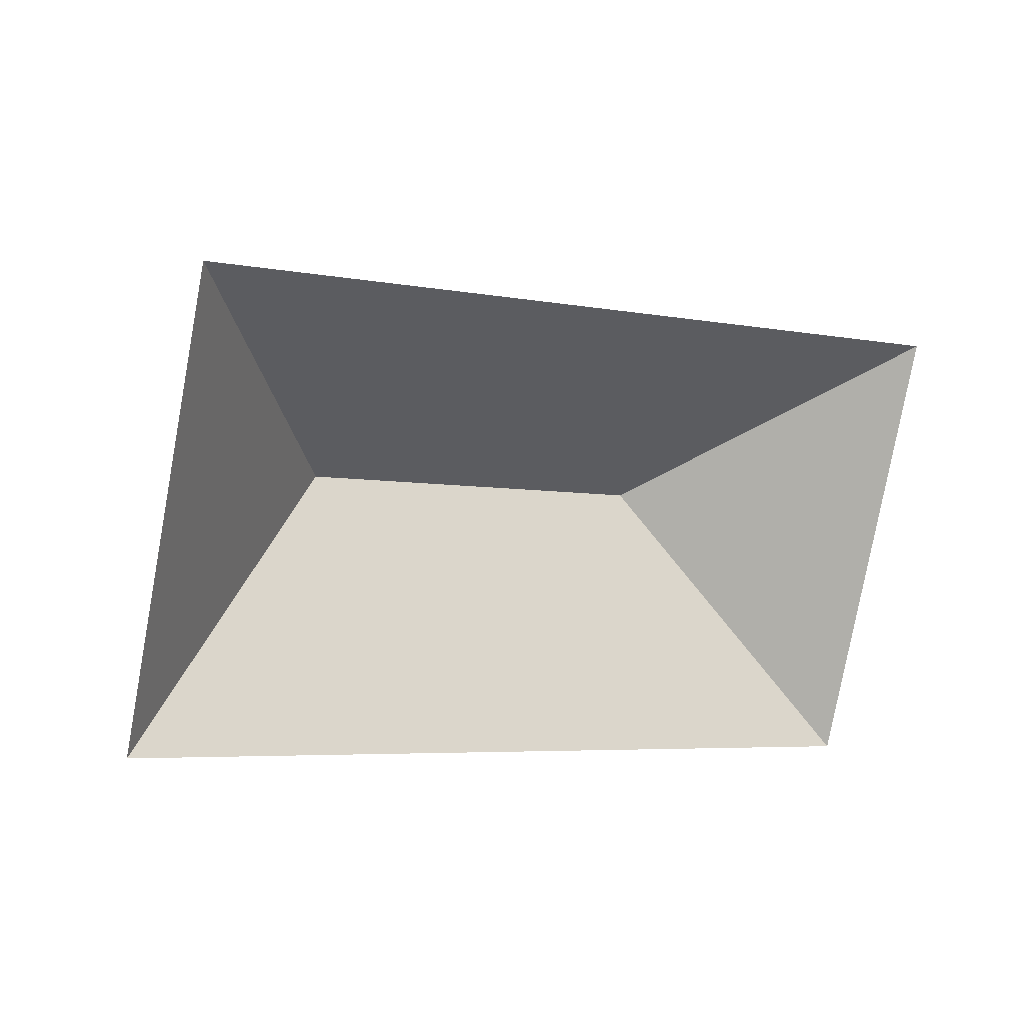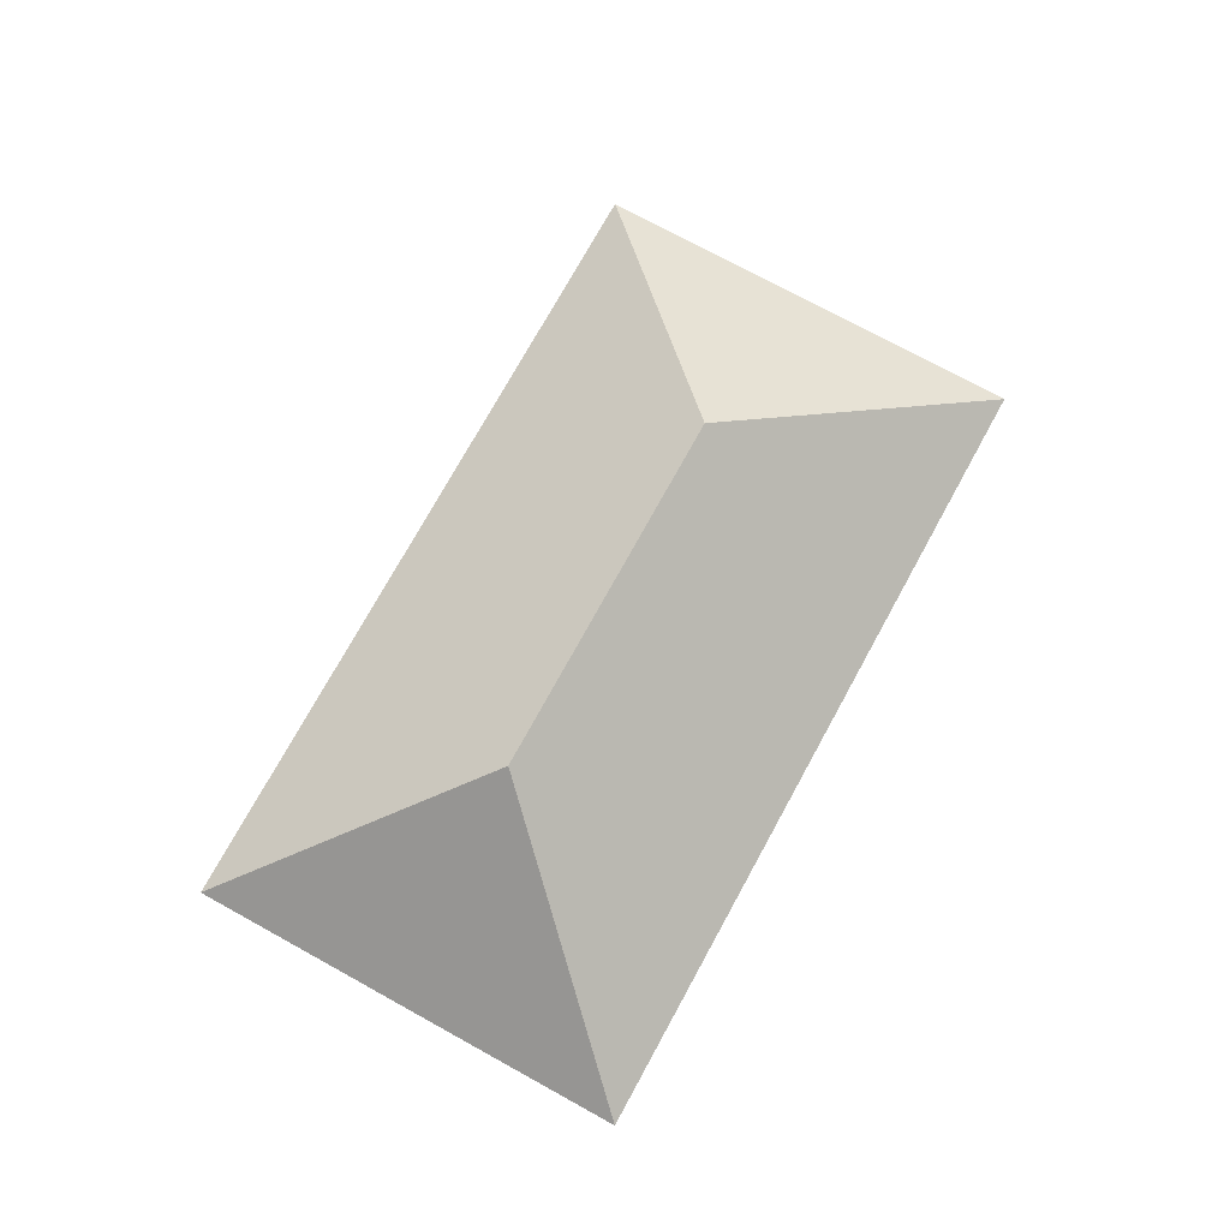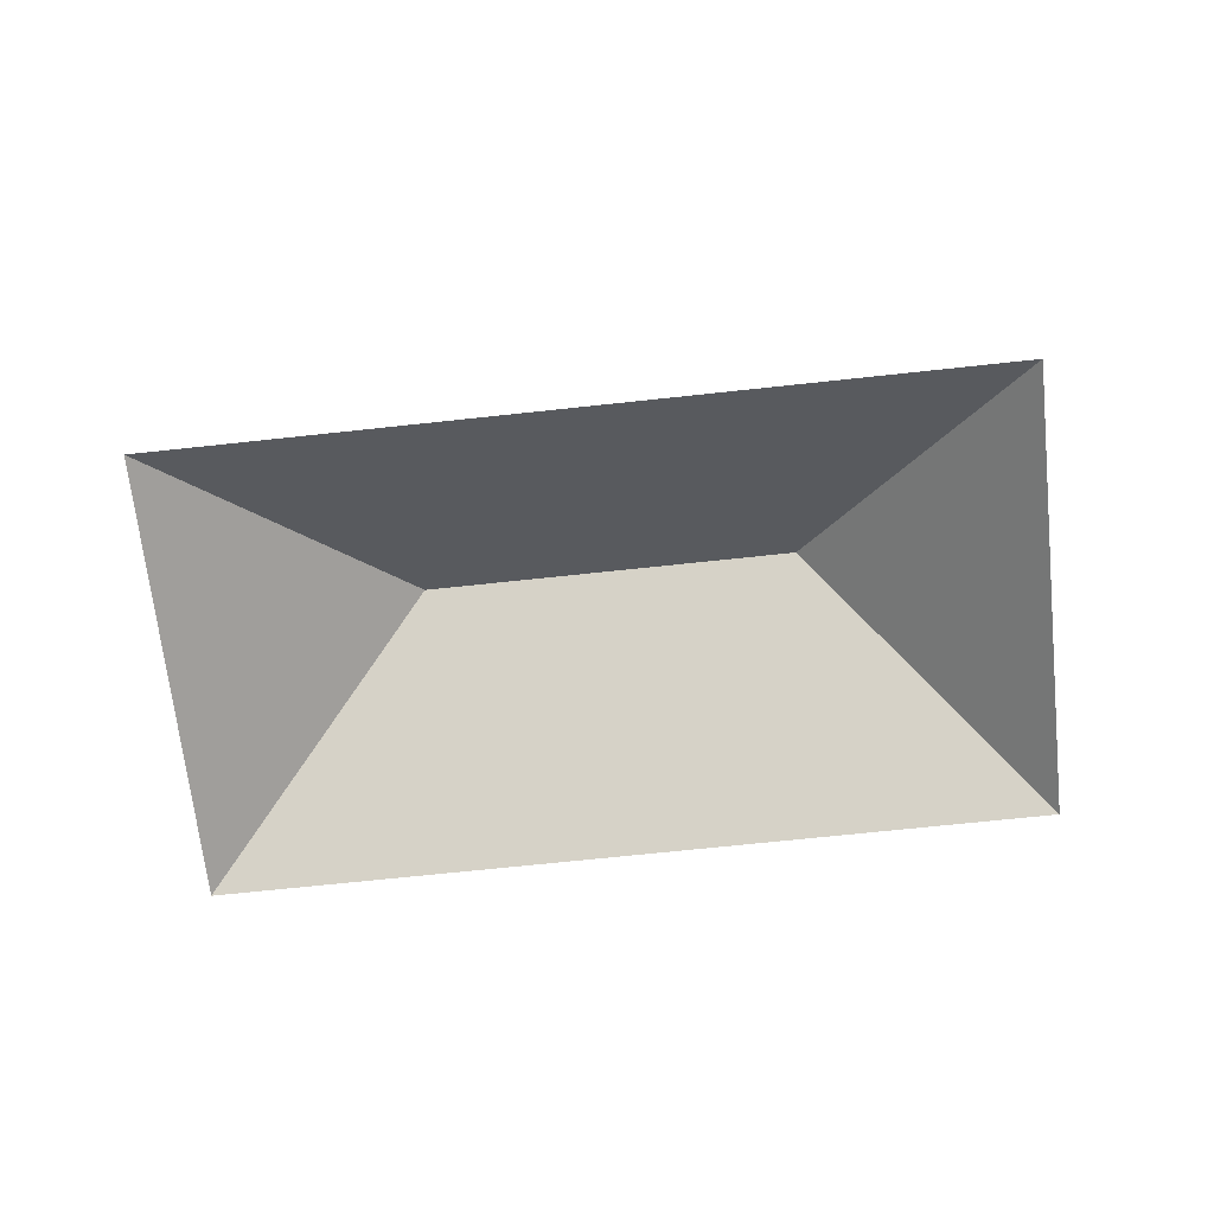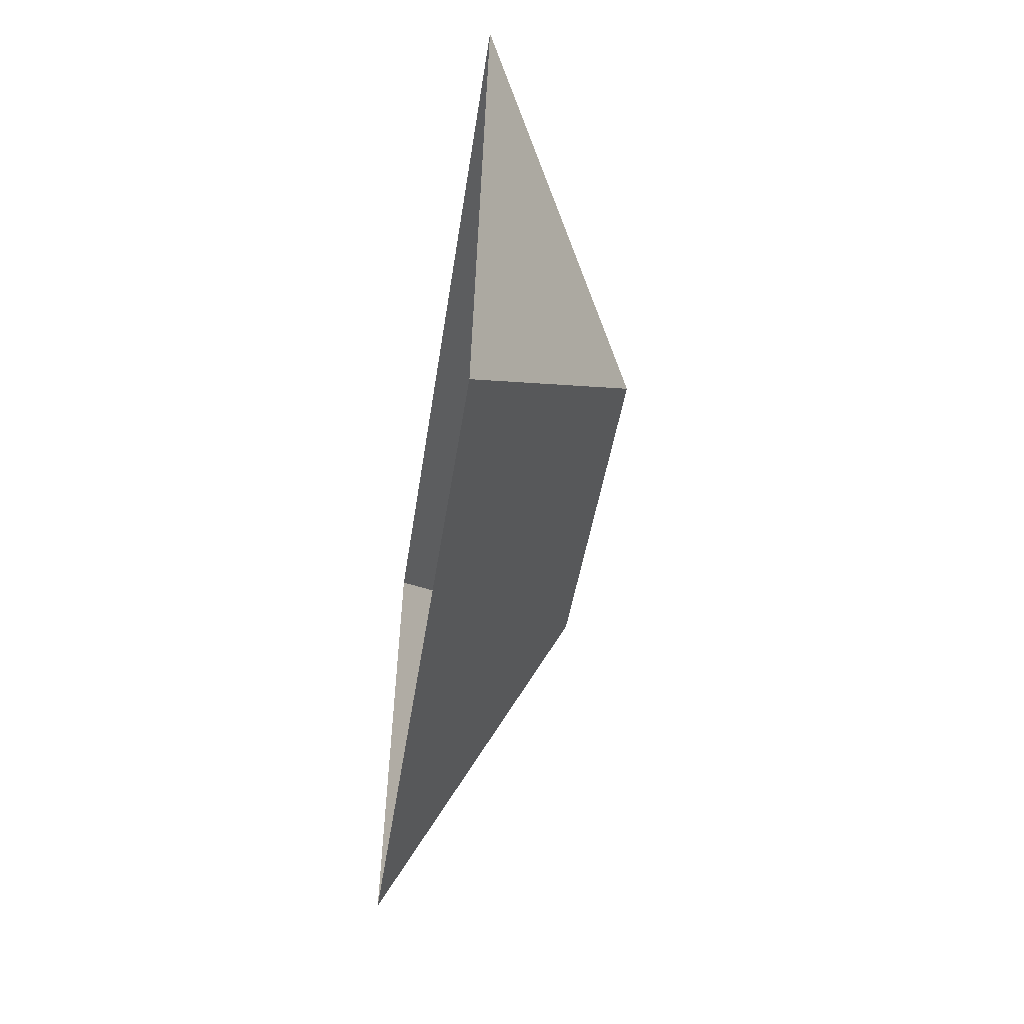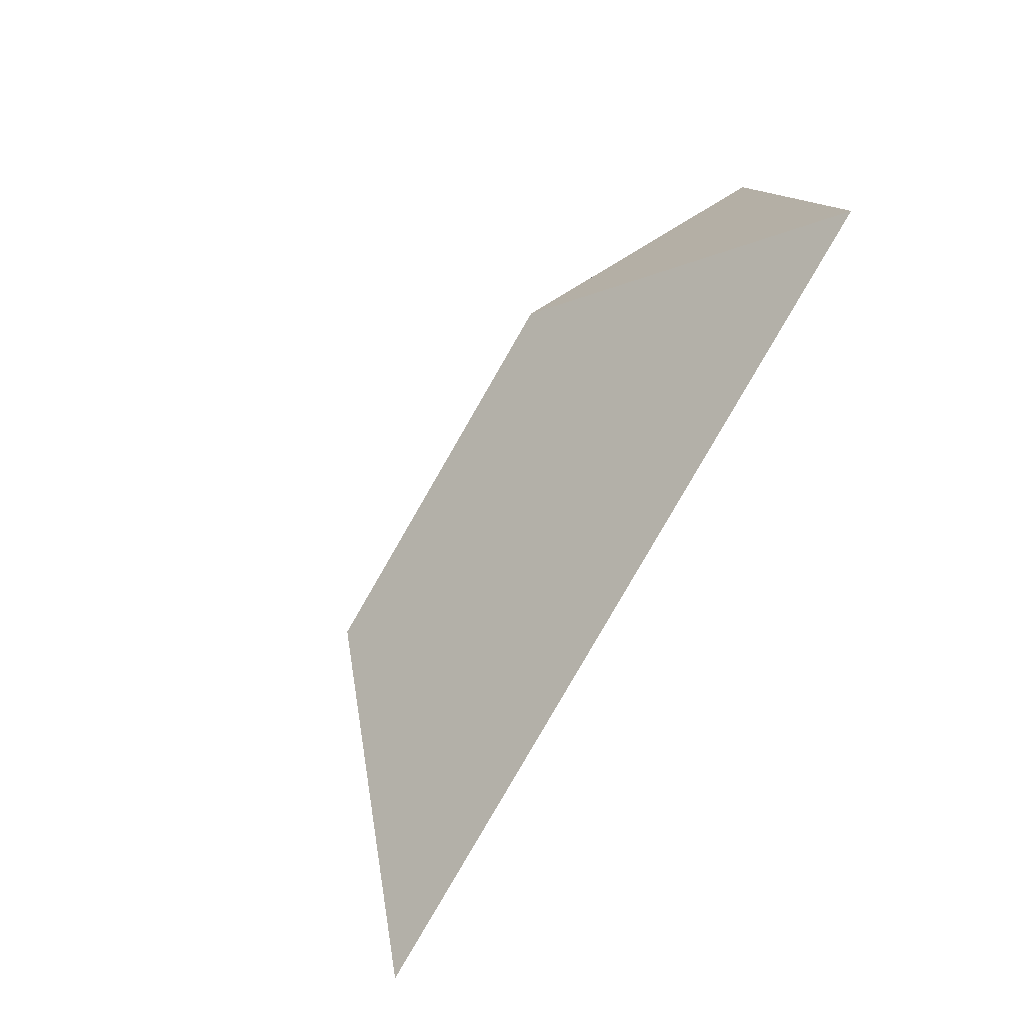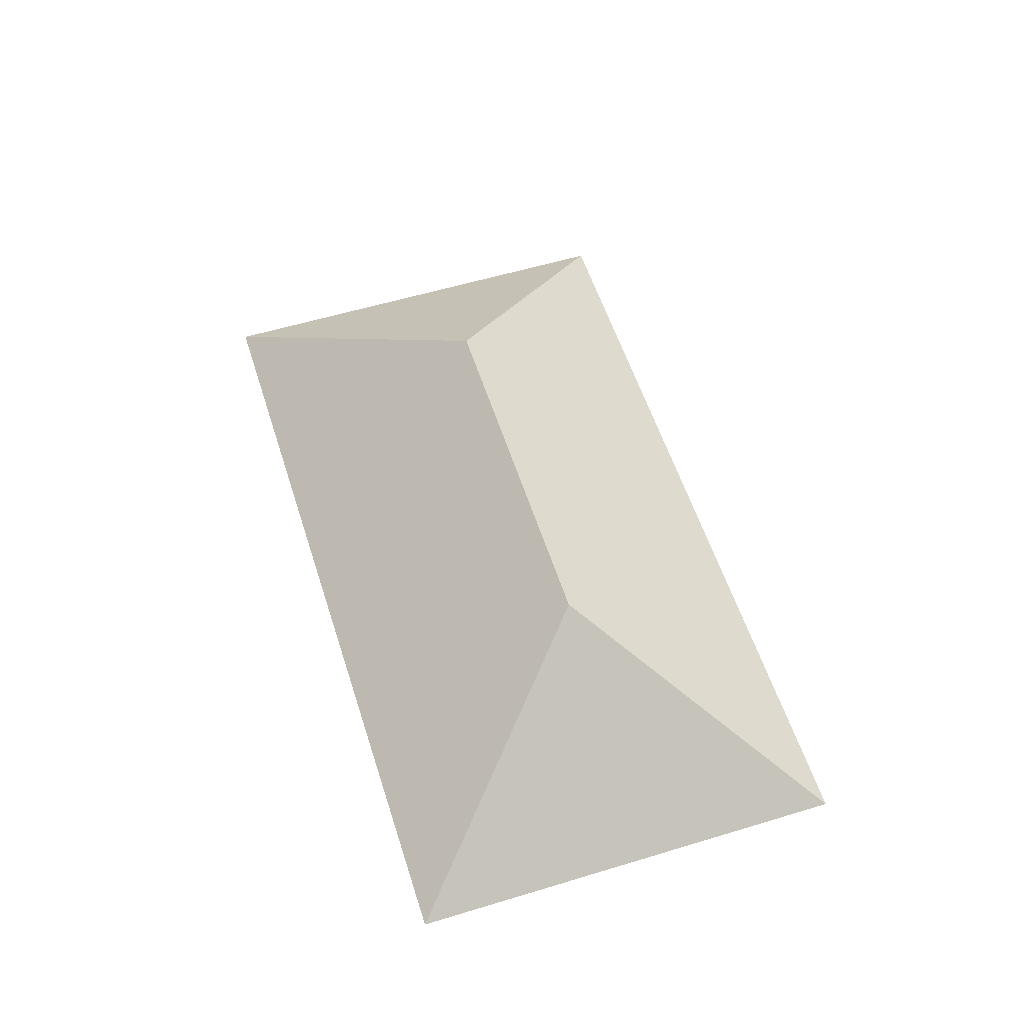
<metadata>
{"format":"obj","ext":"obj","renderer":"f3d","projection":"perspective","resolution":1024,"background":"white","views":[{"elev":18.0,"azim":-30.5,"up":"+Z"},{"elev":74.2,"azim":130.9,"up":"+Y"},{"elev":-68.4,"azim":18.3,"up":"+Y"},{"elev":-53.0,"azim":82.0,"up":"+Z"},{"elev":-68.1,"azim":-120.8,"up":"+Z"},{"elev":56.4,"azim":-95.5,"up":"+Y"}]}
</metadata>
<code>
o BK39_500_018028_0084_roof
v 58.15 75 -13.06
v 18.59 75 -197.3
v 132.1 145 -123.3
v 283.9 145 -155.9
v 354.2 75 -269.4
v 393.8 75 -85.14
v 58.15 0 -13.06
v 18.59 0 -197.3
v 354.2 0 -269.4
v 393.8 0 -85.14
f 1 3 4 6
f 6 5 4
f 5 2 3 4
f 1 2 3

</code>
